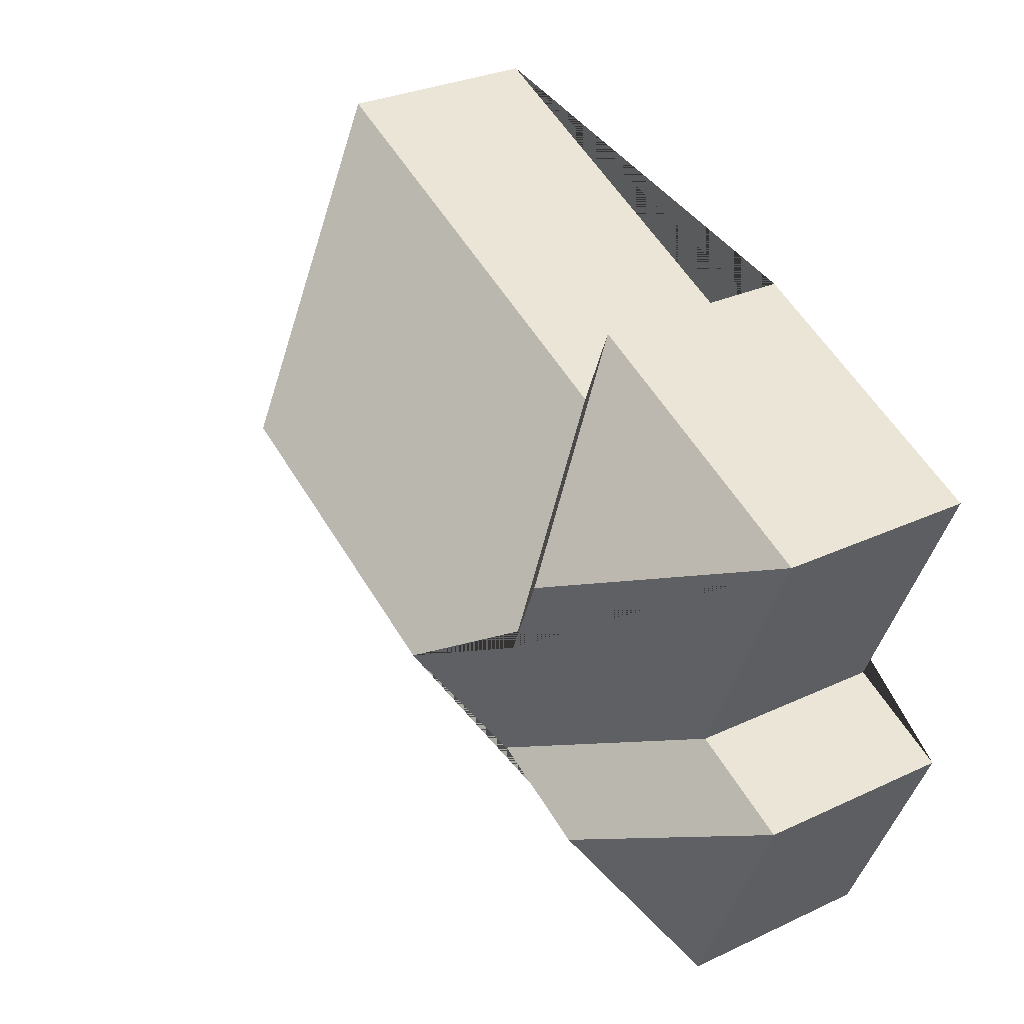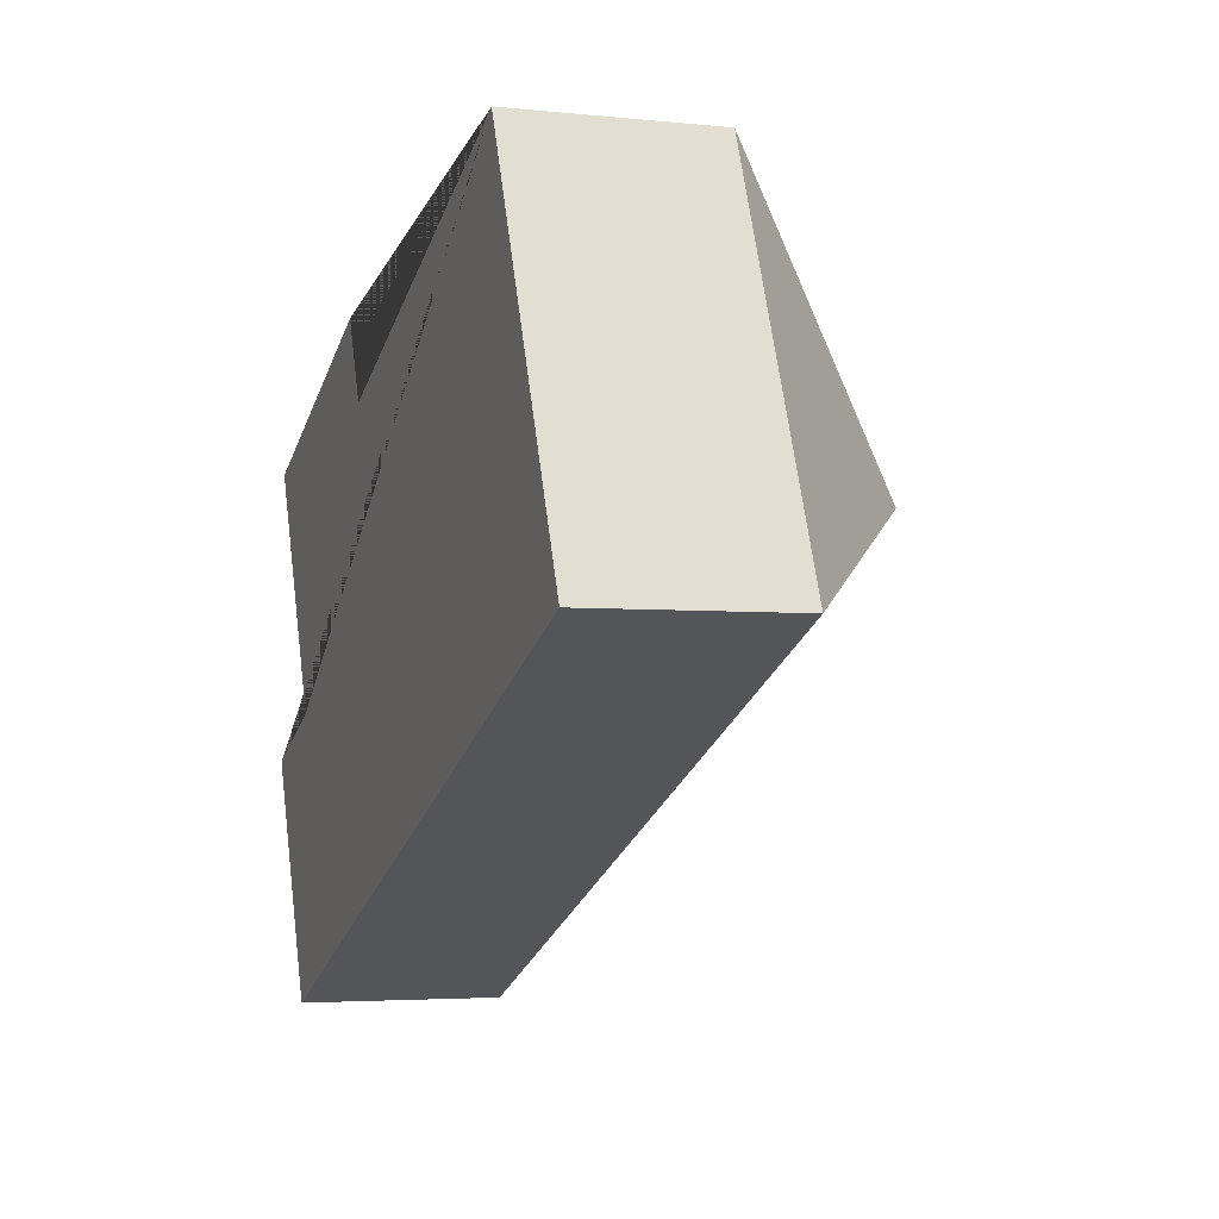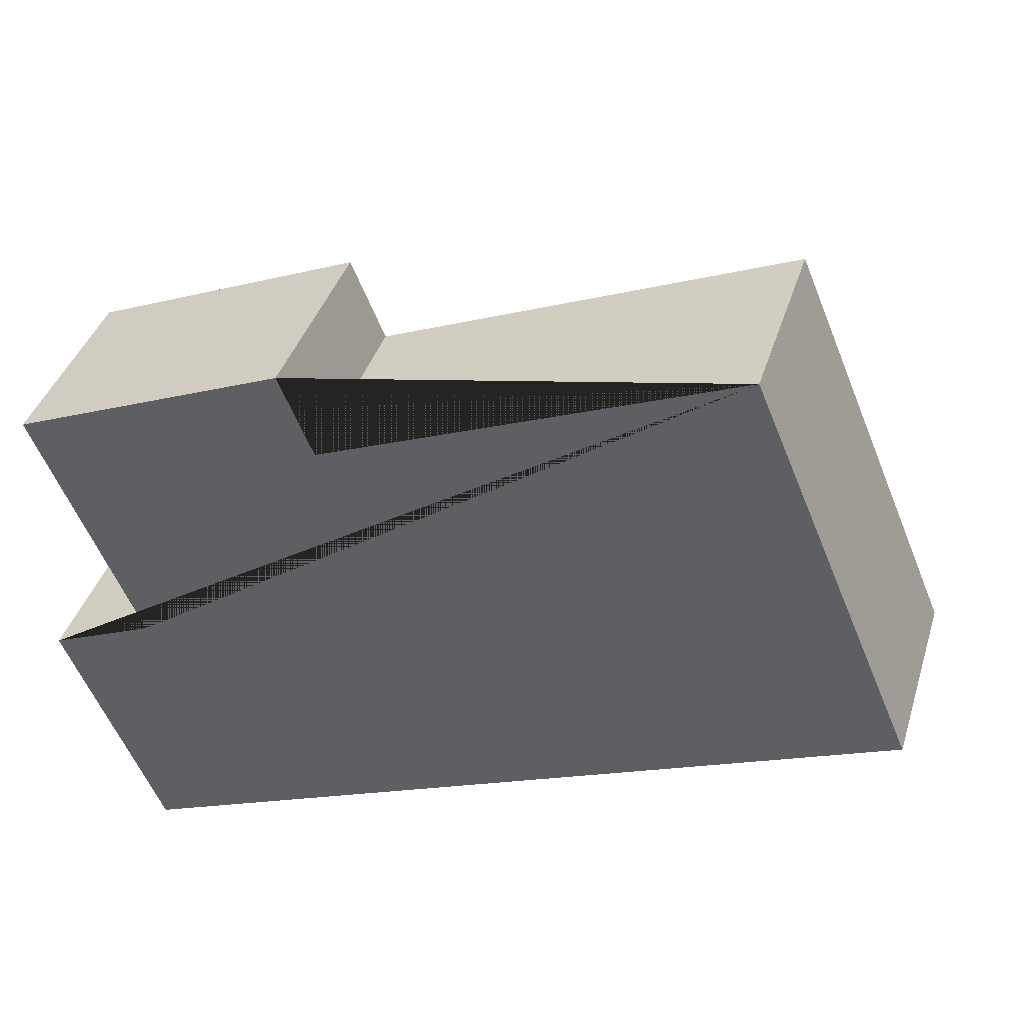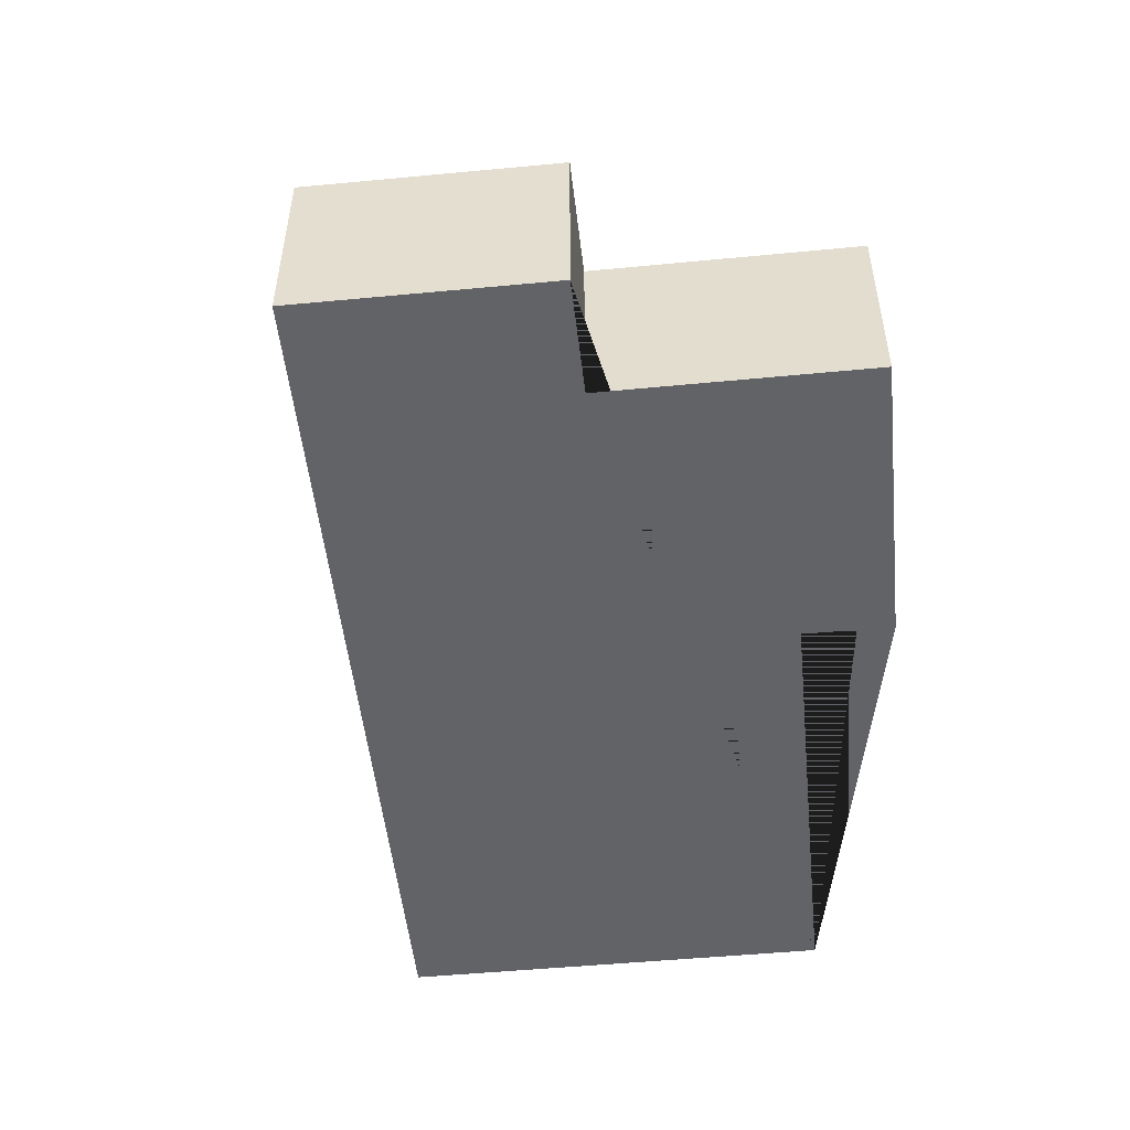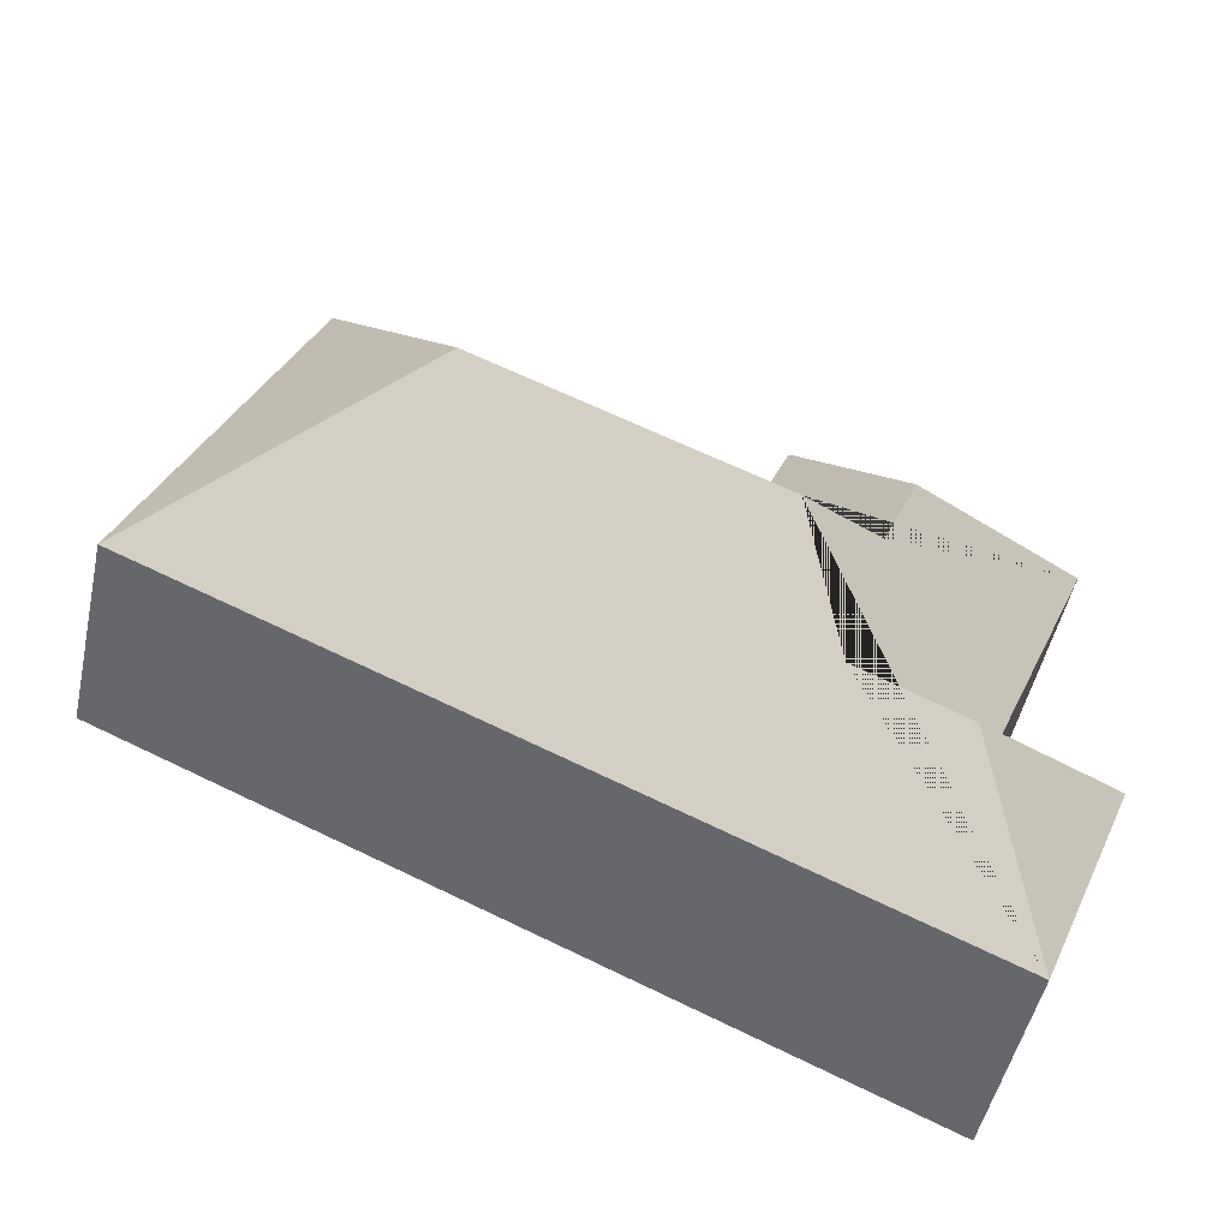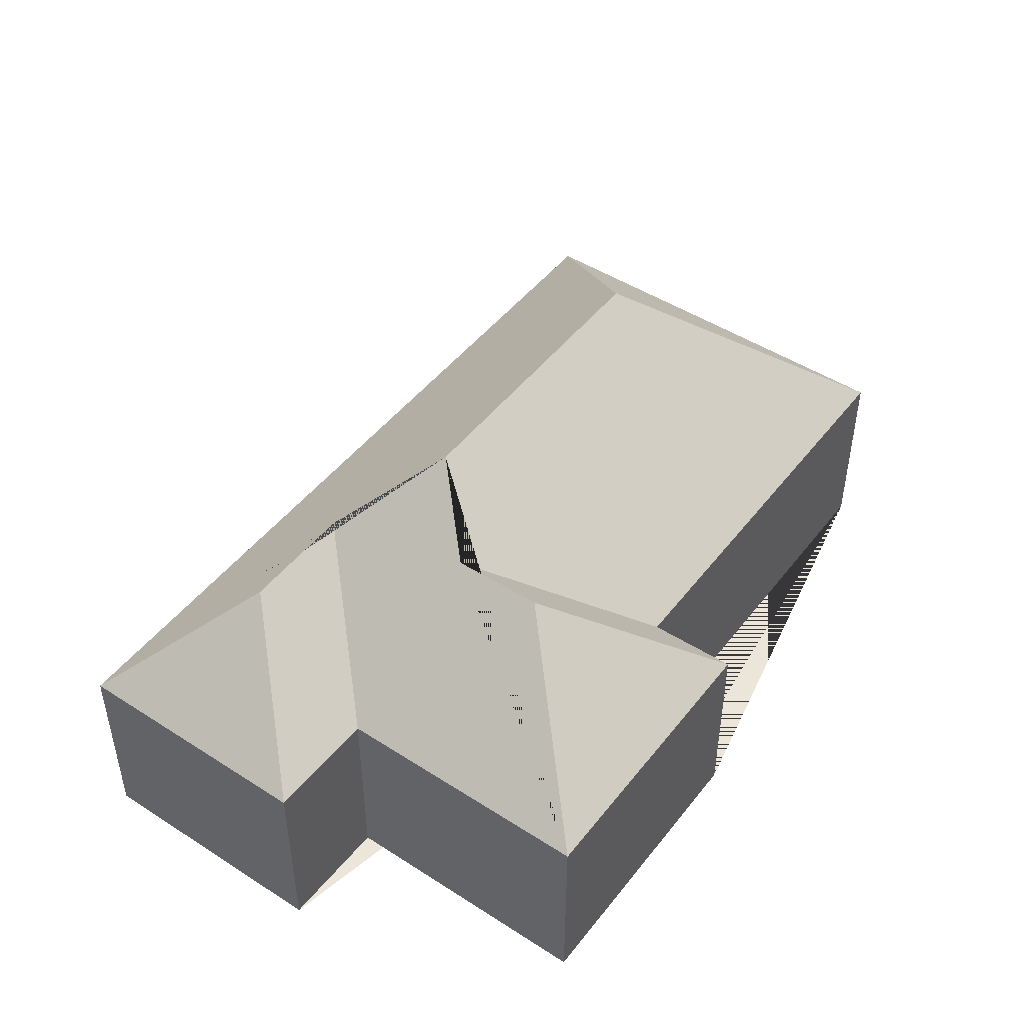
<metadata>
{"format":"obj","ext":"obj","renderer":"f3d","projection":"perspective","resolution":1024,"background":"white","views":[{"elev":30.2,"azim":-124.1,"up":"+Z"},{"elev":-3.7,"azim":70.6,"up":"+Z"},{"elev":39.9,"azim":16.9,"up":"+Z"},{"elev":-51.0,"azim":-107.0,"up":"+Y"},{"elev":-50.1,"azim":167.6,"up":"+Z"},{"elev":47.3,"azim":-76.9,"up":"+Y"}]}
</metadata>
<code>
o CG10_500_042073_0010
v 287.3 75 -13.45
v 349.6 75 -161
v 249.6 144.8 -120.5
v 132.5 75 -77.97
v 119.9 75 -47.02
v 140.3 145 -166.3
v 93.44 123.9 -120.3
v 106.7 123.6 -152.4
v 121.4 116.7 -207.9
v 81.07 116.4 -225.3
v 17.4 75 -90.3
v 56.16 75 -181.6
v 16.46 75 -199.1
v 53.26 75 -286.2
v 287.3 0 -13.45
v 349.6 0 -161
v 53.26 0 -286.2
v 16.46 0 -199.1
v 56.16 0 -181.6
v 17.4 0 -90.3
v 119.9 0 -47.02
v 132.5 0 -77.97
f 11 5 7
f 1 2 3
f 11 12 9 6 8 7
f 12 13 10 9
f 10 14 13
f 14 2 3 6 9 10
f 5 4 8 7
f 4 1 3 6 8
f 15 16 17 18 19 20 21 22
f 1 15 16 2
f 2 16 17 14
f 14 17 18 13
f 13 18 19 12
f 12 19 20 11
f 11 20 21 5
f 5 21 22 4
f 4 22 15 1

</code>
